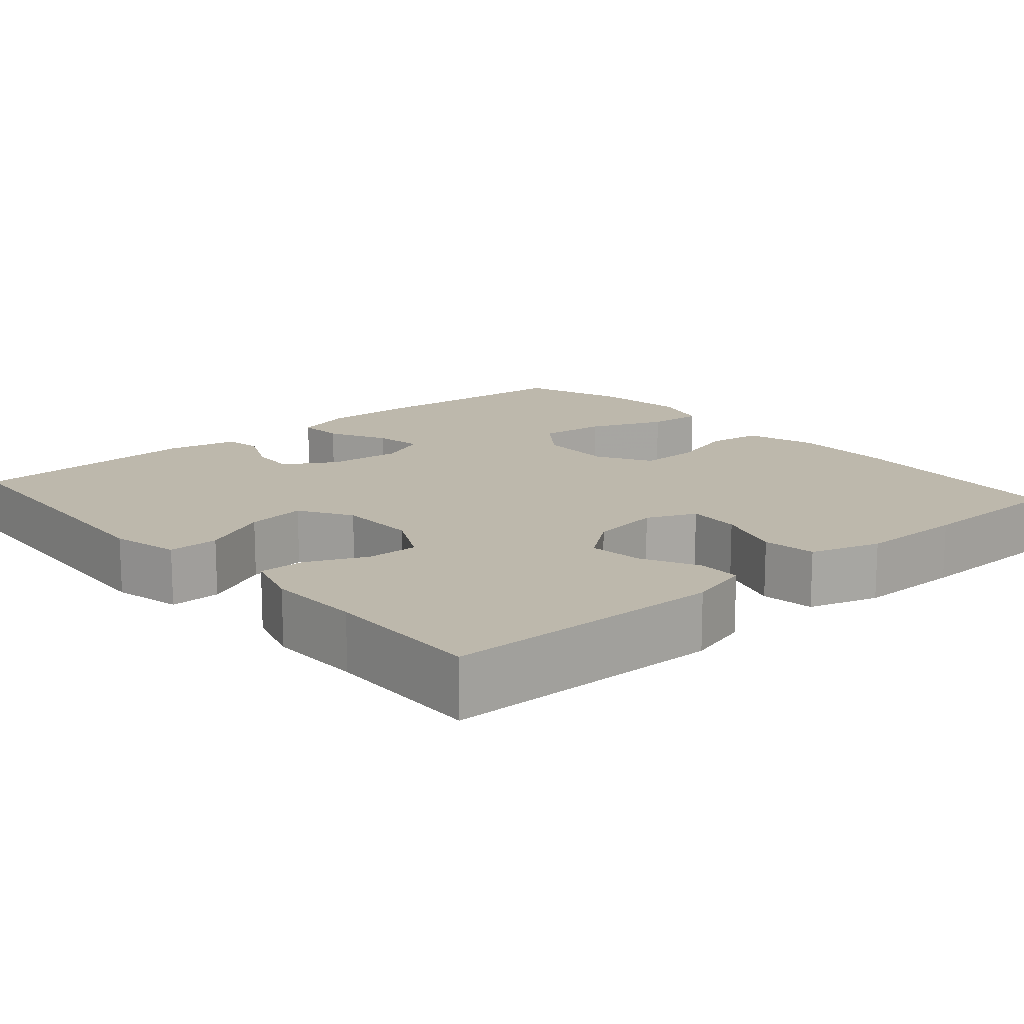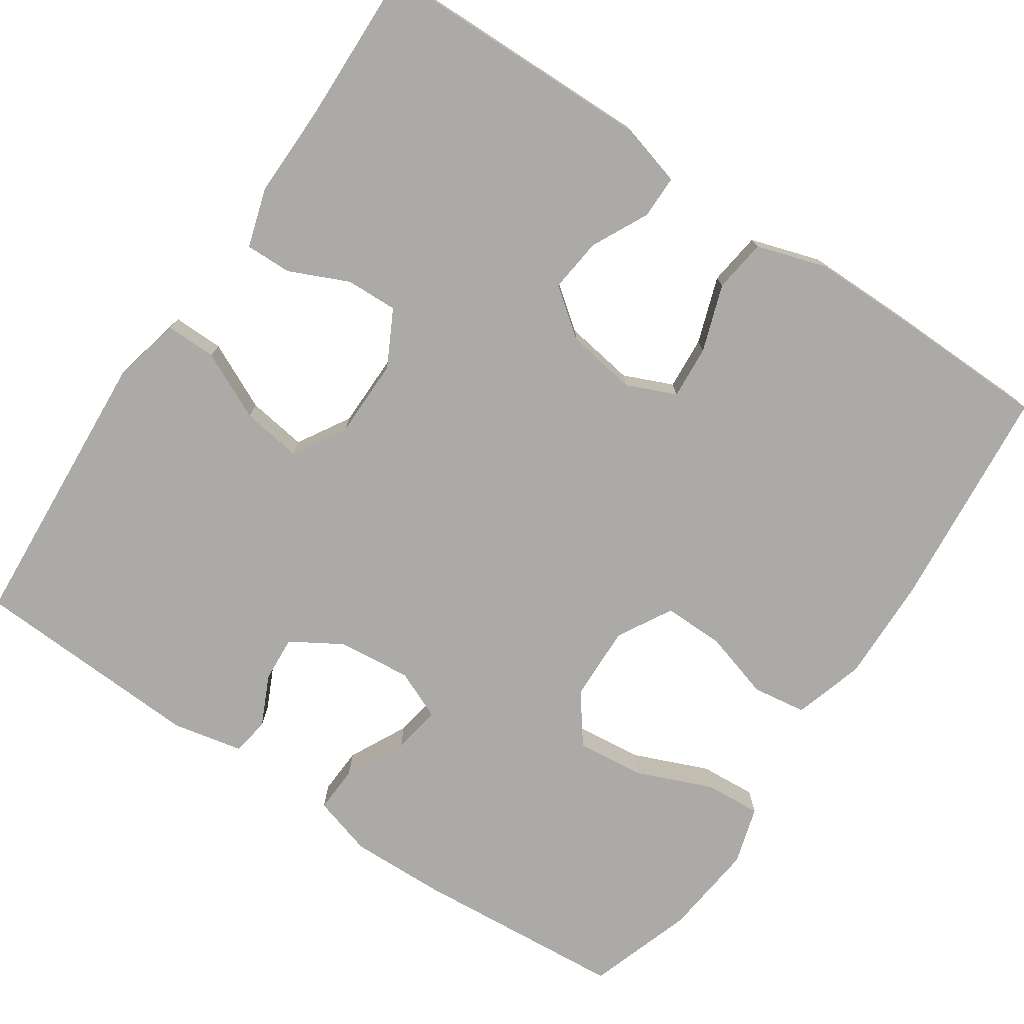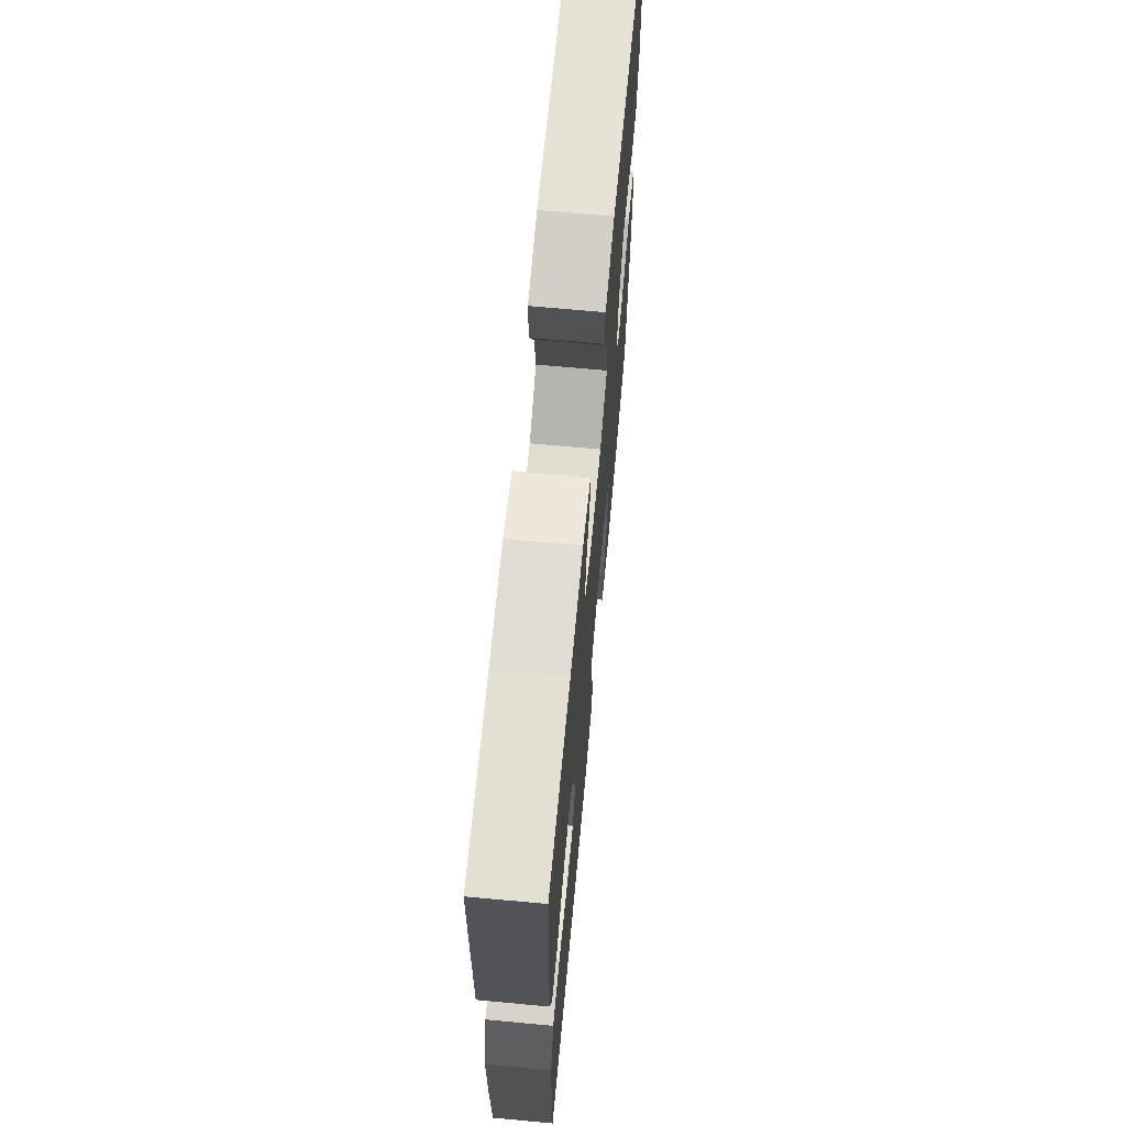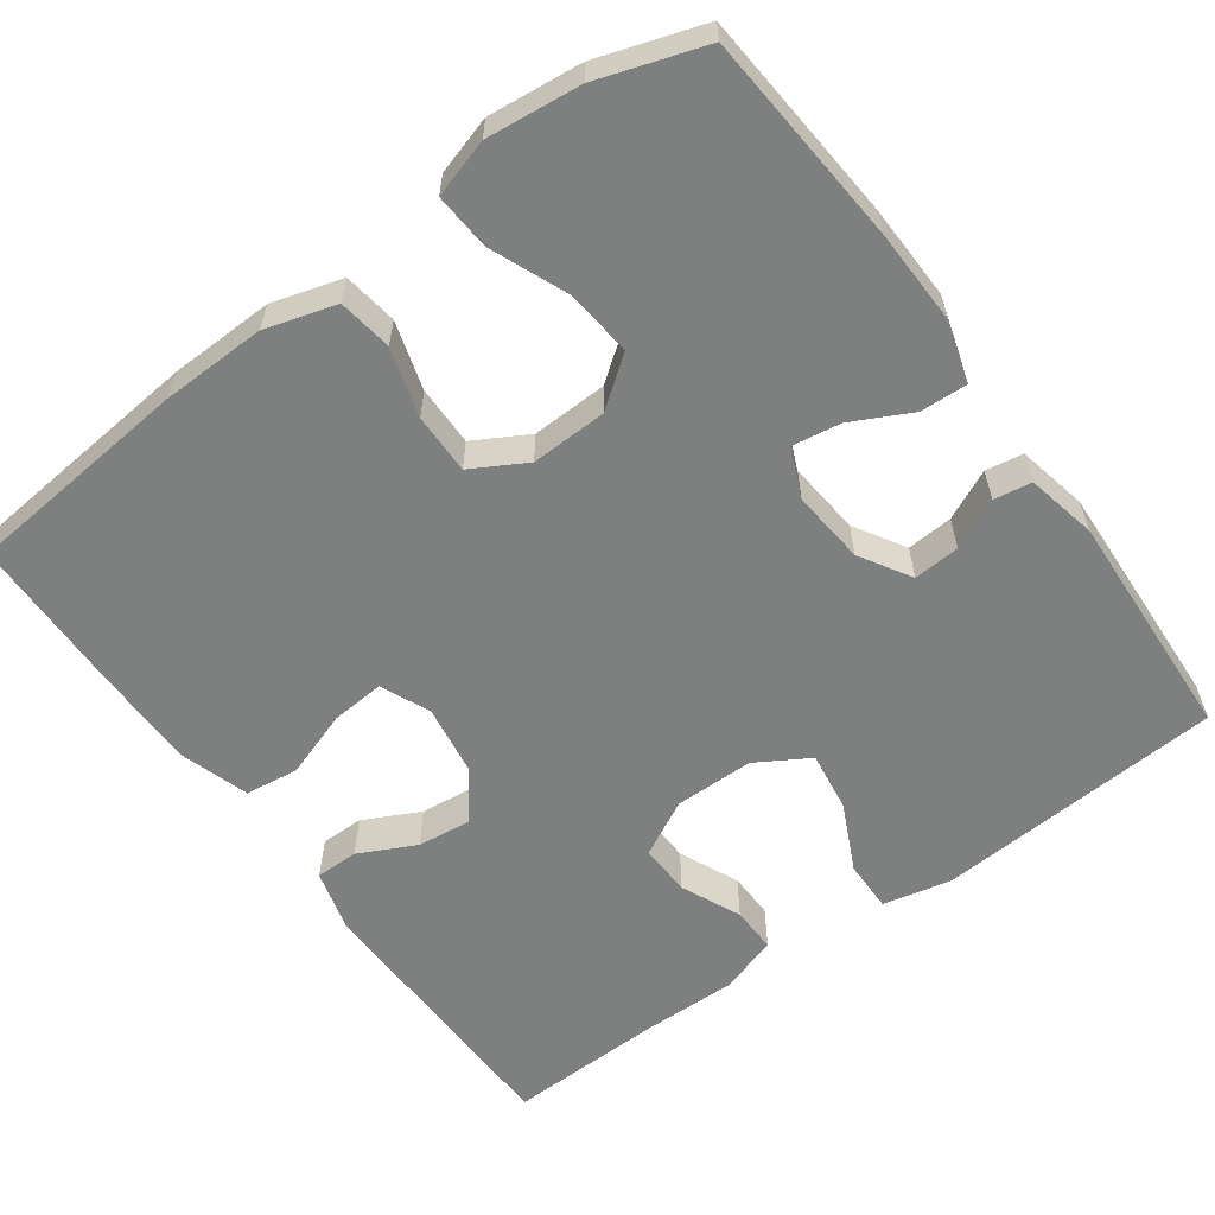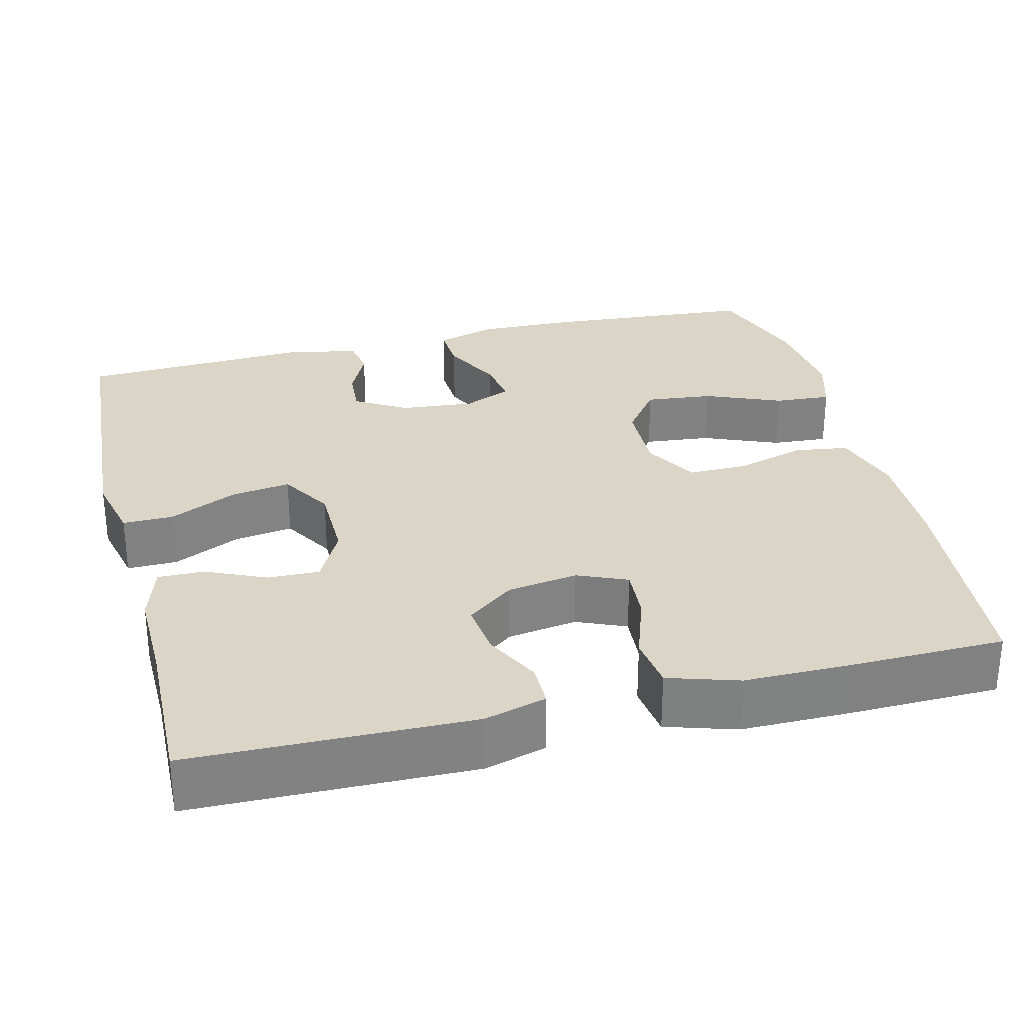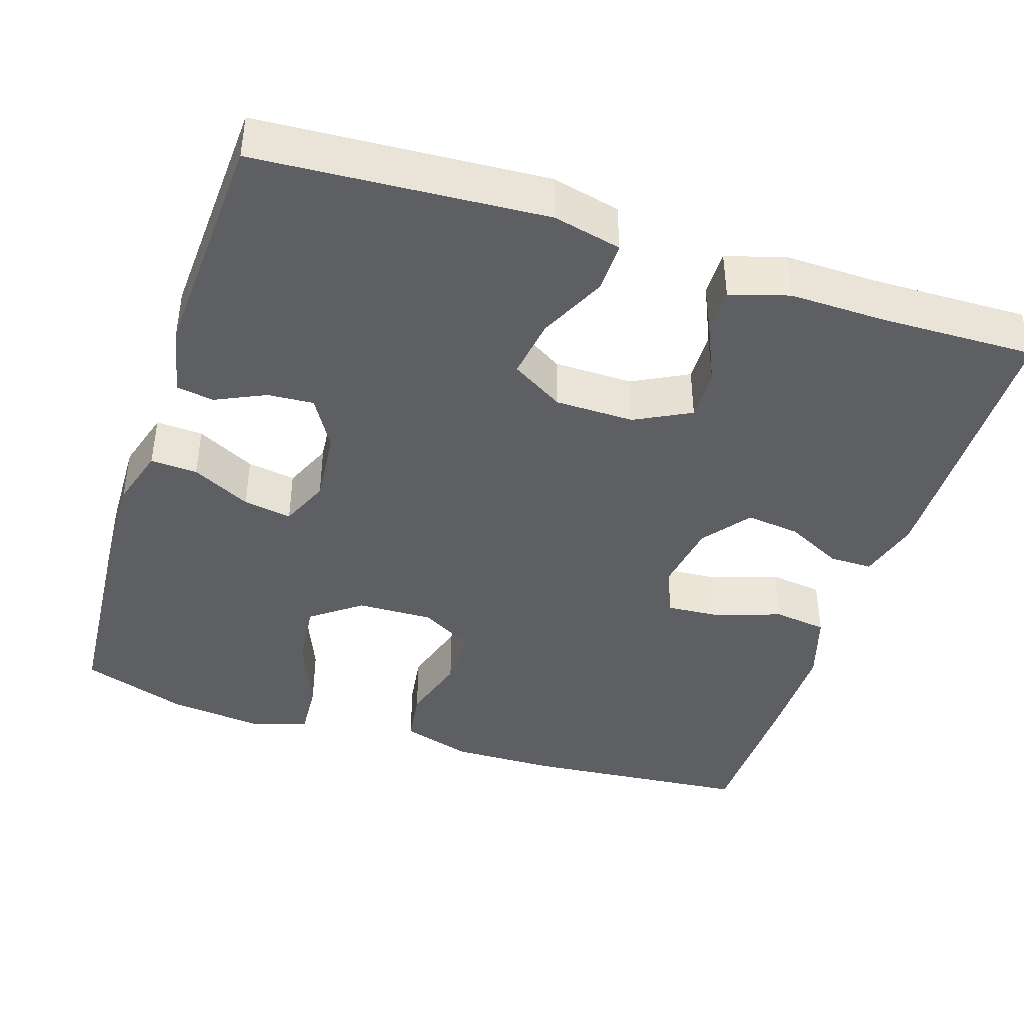
<metadata>
{"format":"obj","ext":"obj","renderer":"f3d","projection":"perspective","resolution":1024,"background":"white","views":[{"elev":14.7,"azim":48.9,"up":"+Y"},{"elev":-75.7,"azim":56.1,"up":"+Y"},{"elev":68.1,"azim":95.3,"up":"+Z"},{"elev":-59.6,"azim":-143.9,"up":"+Y"},{"elev":29.6,"azim":76.0,"up":"+Y"},{"elev":-41.8,"azim":-18.0,"up":"+Y"}]}
</metadata>
<code>
v -0.5 0.07 -0.5
v -0.521 0.07 -0.229
v -0.524 0.07 -0.107
v -0.501 0.07 -0.03
v -0.441 0.07 -0.033
v -0.366 0.07 -0.071
v -0.304 0.07 -0.081
v -0.277 0.07 -0.019
v -0.286 0.07 0.075
v -0.325 0.07 0.14
v -0.384 0.07 0.136
v -0.448 0.07 0.106
v -0.496 0.07 0.114
v -0.515 0.07 0.204
v -0.5 0.07 0.5
v -0.132 0.07 0.524
v -0.045 0.07 0.504
v -0.046 0.07 0.439
v -0.087 0.07 0.353
v -0.098 0.07 0.277
v -0.031 0.07 0.237
v 0.07 0.07 0.236
v 0.141 0.07 0.273
v 0.139 0.07 0.339
v 0.105 0.07 0.415
v 0.104 0.07 0.474
v 0.179 0.07 0.497
v 0.299 0.07 0.495
v 0.5 0.07 0.5
v 0.506 0.07 0.144
v 0.484 0.07 0.065
v 0.429 0.07 0.065
v 0.357 0.07 0.101
v 0.288 0.07 0.109
v 0.242 0.07 0.049
v 0.228 0.07 -0.041
v 0.255 0.07 -0.104
v 0.323 0.07 -0.099
v 0.408 0.07 -0.07
v 0.476 0.07 -0.079
v 0.504 0.07 -0.168
v 0.504 0.07 -0.303
v 0.5 0.07 -0.5
v 0.211 0.07 -0.527
v 0.077 0.07 -0.53
v -0.013 0.07 -0.503
v -0.023 0.07 -0.434
v 0.003 0.07 -0.347
v 0.004 0.07 -0.27
v -0.065 0.07 -0.231
v -0.162 0.07 -0.234
v -0.225 0.07 -0.281
v -0.216 0.07 -0.367
v -0.176 0.07 -0.464
v -0.171 0.07 -0.536
v -0.245 0.07 -0.558
v -0.365 0.07 -0.545
v -0.5 0 -0.5
v -0.521 0 -0.229
v -0.524 0 -0.107
v -0.501 0 -0.03
v -0.441 0 -0.033
v -0.366 0 -0.071
v -0.304 0 -0.081
v -0.277 0 -0.019
v -0.286 0 0.075
v -0.325 0 0.14
v -0.384 0 0.136
v -0.448 0 0.106
v -0.496 0 0.114
v -0.515 0 0.204
v -0.5 0 0.5
v -0.132 0 0.524
v -0.045 0 0.504
v -0.046 0 0.439
v -0.087 0 0.353
v -0.098 0 0.277
v -0.031 0 0.237
v 0.07 0 0.236
v 0.141 0 0.273
v 0.139 0 0.339
v 0.105 0 0.415
v 0.104 0 0.474
v 0.179 0 0.497
v 0.299 0 0.495
v 0.5 0 0.5
v 0.506 0 0.144
v 0.484 0 0.065
v 0.429 0 0.065
v 0.357 0 0.101
v 0.288 0 0.109
v 0.242 0 0.049
v 0.228 0 -0.041
v 0.255 0 -0.104
v 0.323 0 -0.099
v 0.408 0 -0.07
v 0.476 0 -0.079
v 0.504 0 -0.168
v 0.504 0 -0.303
v 0.5 0 -0.5
v 0.211 0 -0.527
v 0.077 0 -0.53
v -0.013 0 -0.503
v -0.023 0 -0.434
v 0.003 0 -0.347
v 0.004 0 -0.27
v -0.065 0 -0.231
v -0.162 0 -0.234
v -0.225 0 -0.281
v -0.216 0 -0.367
v -0.176 0 -0.464
v -0.171 0 -0.536
v -0.245 0 -0.558
v -0.365 0 -0.545
f 4 5 6
f 3 4 6
f 2 3 6
f 1 2 6
f 57 1 6
f 56 57 6
f 55 56 6
f 54 55 6
f 53 54 6
f 52 53 6 7
f 51 52 7 8
f 50 51 8 9
f 49 50 9 10
f 46 47 48
f 45 46 48
f 44 45 48
f 43 44 48
f 42 43 48
f 41 42 48
f 40 41 48
f 39 40 48
f 38 39 48
f 37 38 48 49
f 36 37 49 10
f 31 32 33
f 30 31 33
f 29 30 33
f 28 29 33
f 28 33 34
f 27 28 34
f 26 27 34
f 25 26 34
f 24 25 34
f 23 24 34 35
f 17 18 19
f 16 17 19
f 15 16 19
f 14 15 19
f 13 14 19
f 12 13 19
f 11 12 19
f 10 11 19 20
f 36 10 20 21
f 22 23 35 36
f 21 22 36
f 63 62 61
f 63 61 60
f 63 60 59
f 63 59 58
f 63 58 114
f 63 114 113
f 63 113 112
f 63 112 111
f 63 111 110
f 64 63 110 109
f 65 64 109 108
f 66 65 108 107
f 67 66 107 106
f 105 104 103
f 105 103 102
f 105 102 101
f 105 101 100
f 105 100 99
f 105 99 98
f 105 98 97
f 105 97 96
f 105 96 95
f 106 105 95 94
f 67 106 94 93
f 90 89 88
f 90 88 87
f 90 87 86
f 90 86 85
f 91 90 85
f 91 85 84
f 91 84 83
f 91 83 82
f 91 82 81
f 92 91 81 80
f 76 75 74
f 76 74 73
f 76 73 72
f 76 72 71
f 76 71 70
f 76 70 69
f 76 69 68
f 77 76 68 67
f 78 77 67 93
f 93 92 80 79
f 93 79 78
f 1 58 59 2
f 2 59 60 3
f 3 60 61 4
f 4 61 62 5
f 5 62 63 6
f 6 63 64 7
f 7 64 65 8
f 8 65 66 9
f 9 66 67 10
f 10 67 68 11
f 11 68 69 12
f 12 69 70 13
f 13 70 71 14
f 14 71 72 15
f 15 72 73 16
f 16 73 74 17
f 17 74 75 18
f 18 75 76 19
f 19 76 77 20
f 20 77 78 21
f 21 78 79 22
f 22 79 80 23
f 23 80 81 24
f 24 81 82 25
f 25 82 83 26
f 26 83 84 27
f 27 84 85 28
f 28 85 86 29
f 29 86 87 30
f 30 87 88 31
f 31 88 89 32
f 32 89 90 33
f 33 90 91 34
f 34 91 92 35
f 35 92 93 36
f 36 93 94 37
f 37 94 95 38
f 38 95 96 39
f 39 96 97 40
f 40 97 98 41
f 41 98 99 42
f 42 99 100 43
f 43 100 101 44
f 44 101 102 45
f 45 102 103 46
f 46 103 104 47
f 47 104 105 48
f 48 105 106 49
f 49 106 107 50
f 50 107 108 51
f 51 108 109 52
f 52 109 110 53
f 53 110 111 54
f 54 111 112 55
f 55 112 113 56
f 56 113 114 57
f 57 114 58 1

</code>
